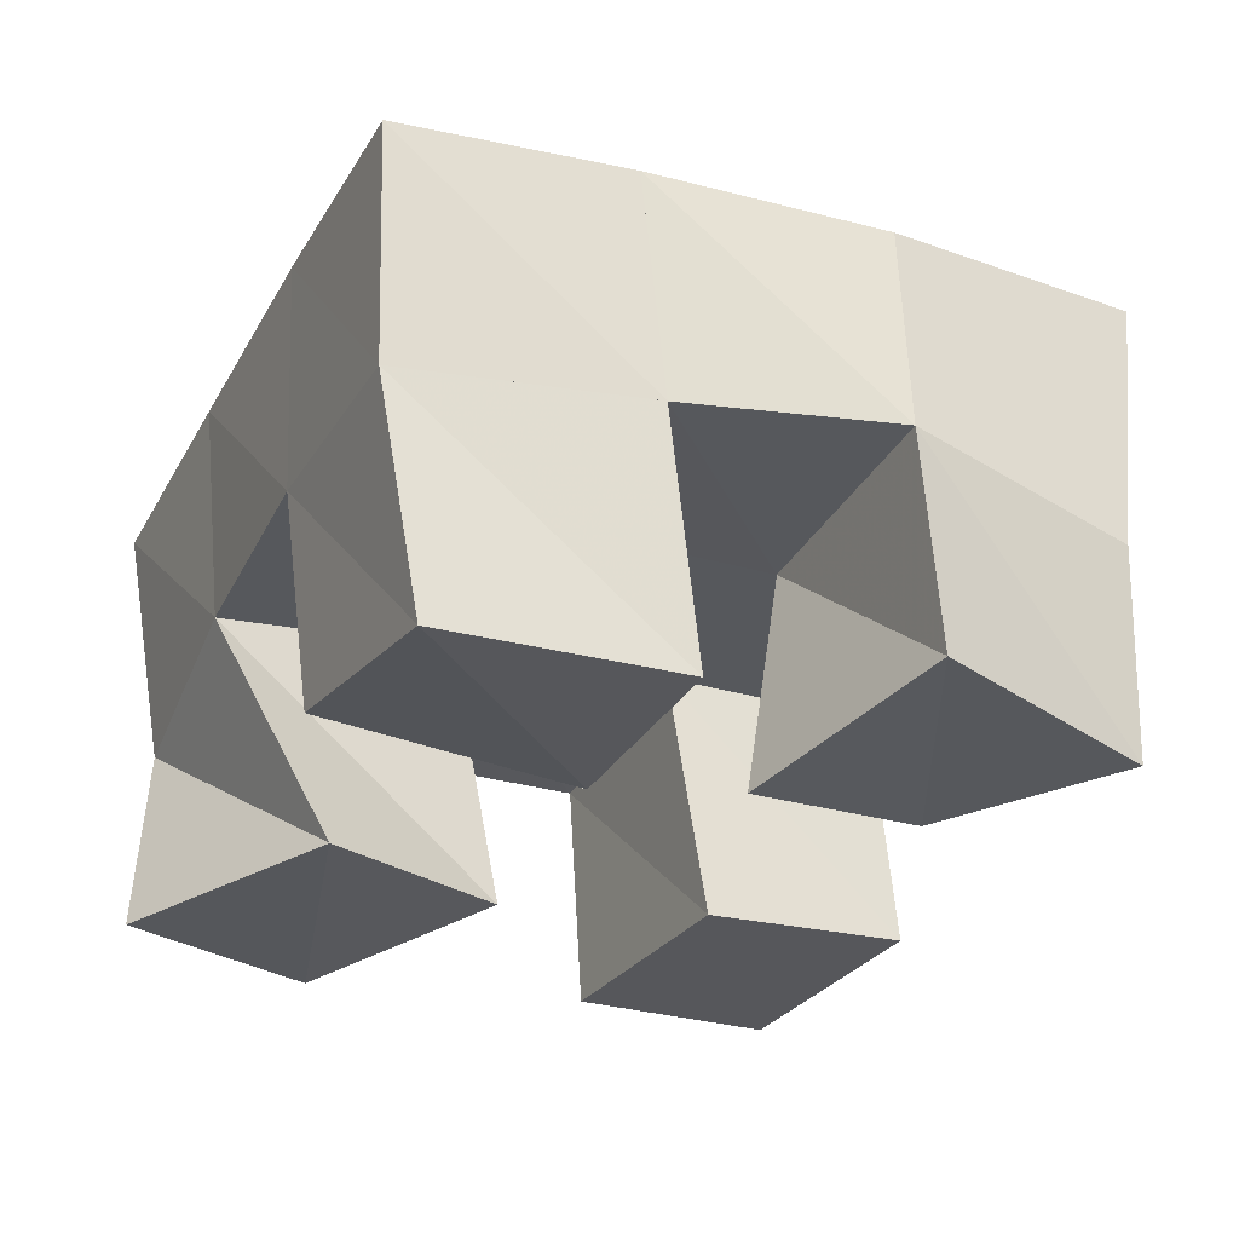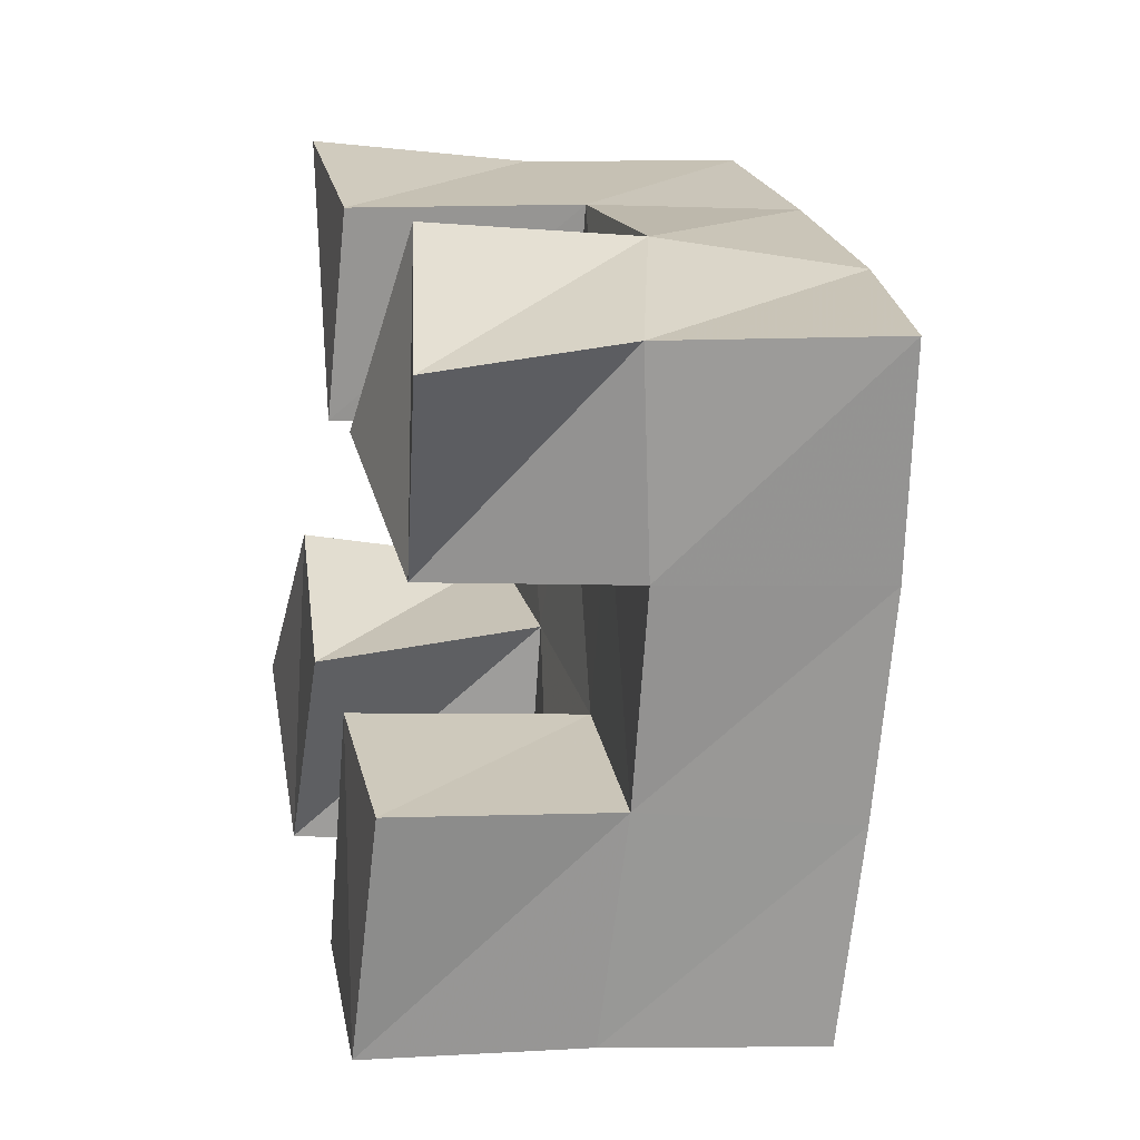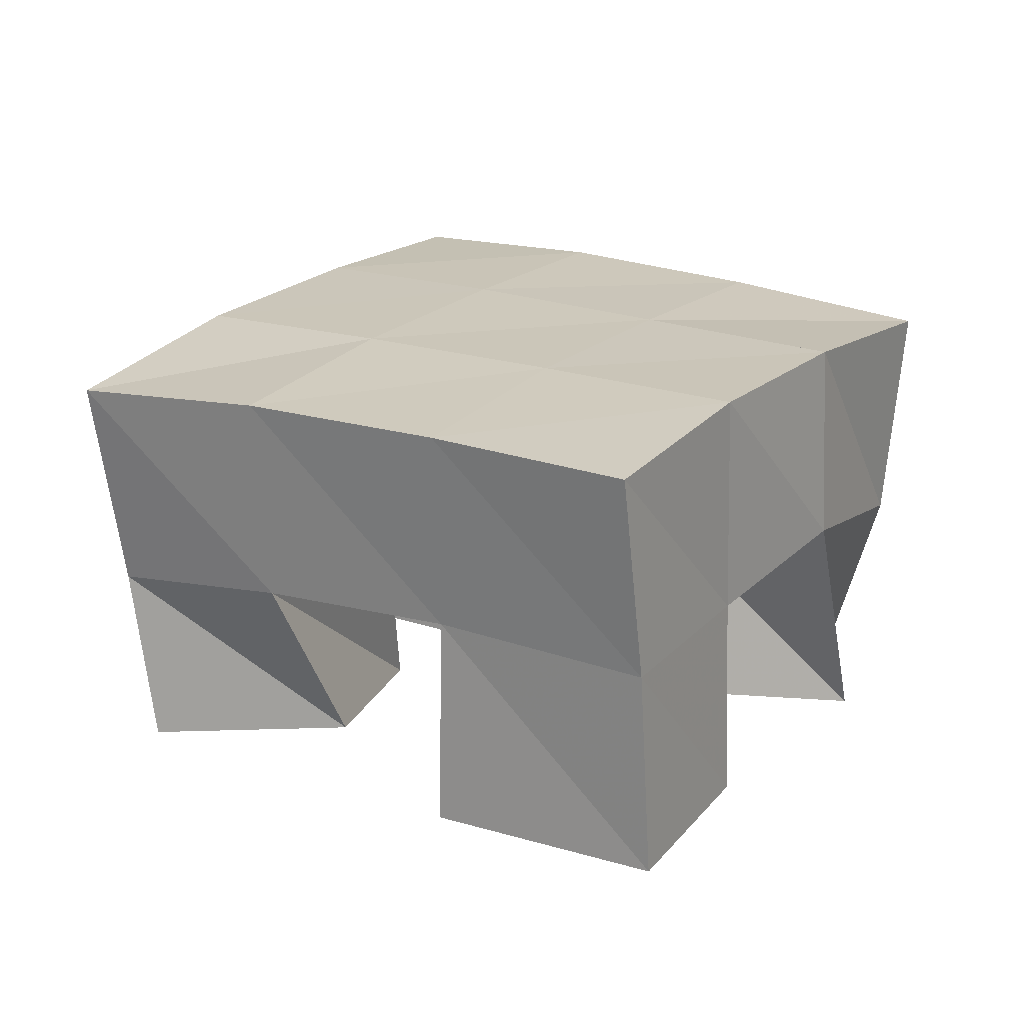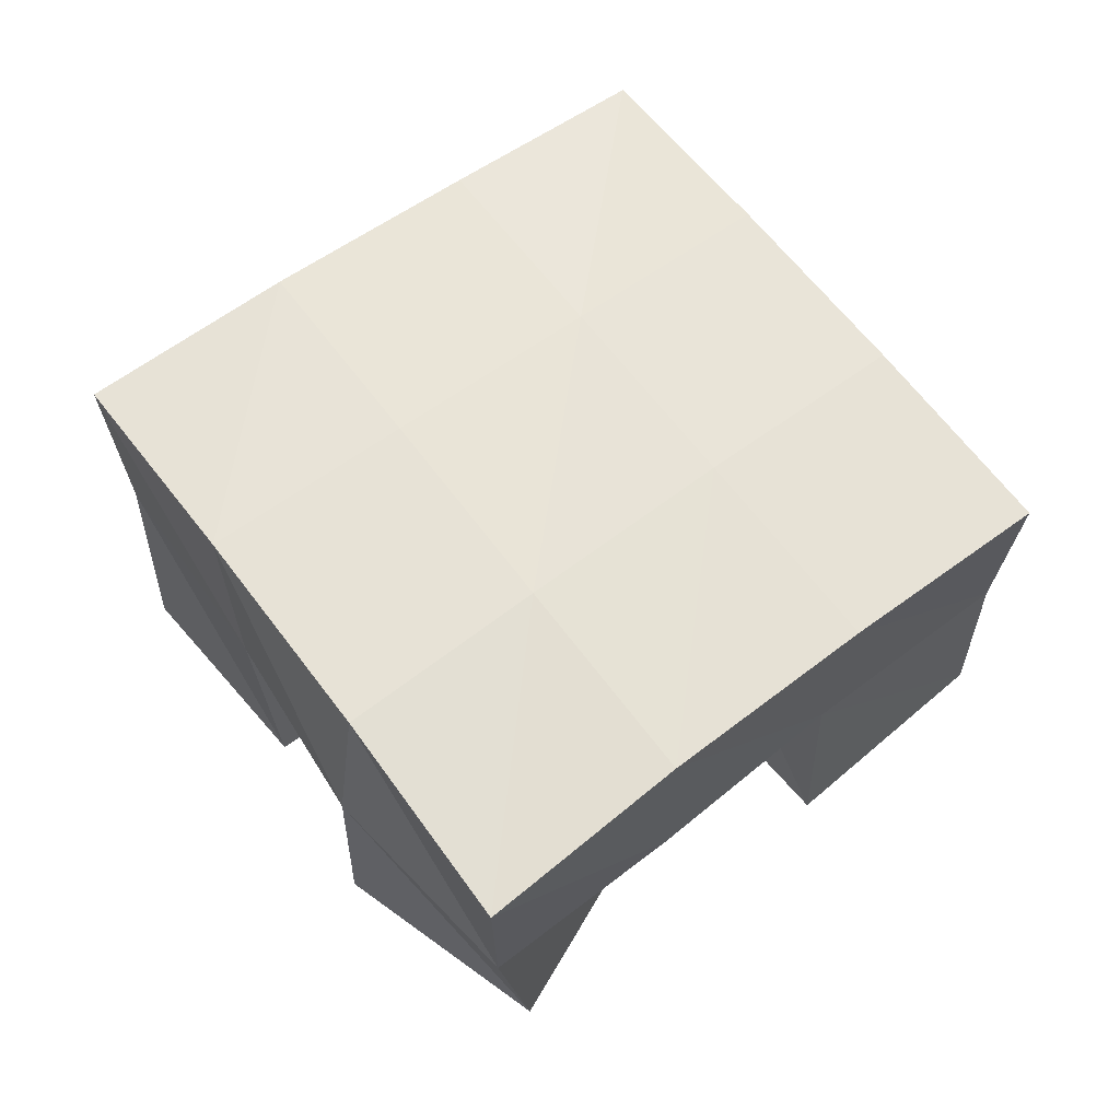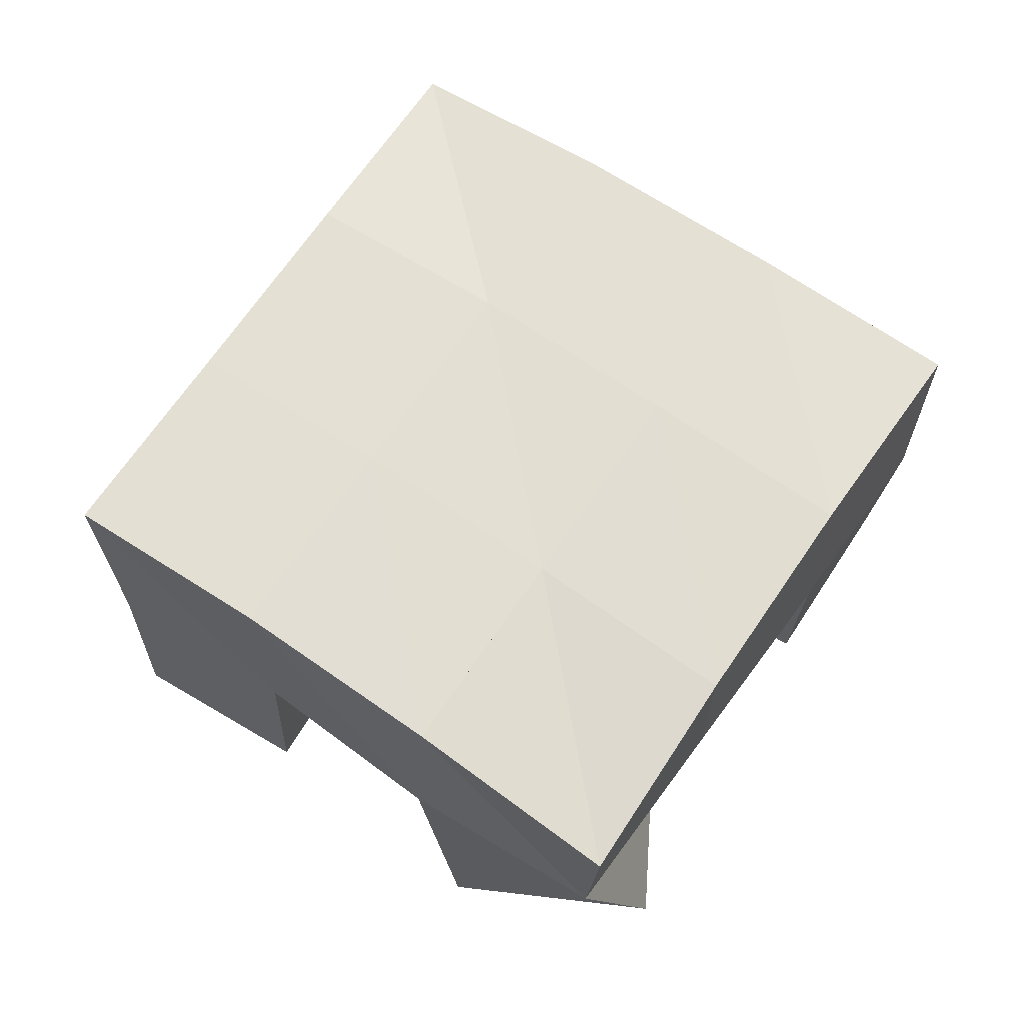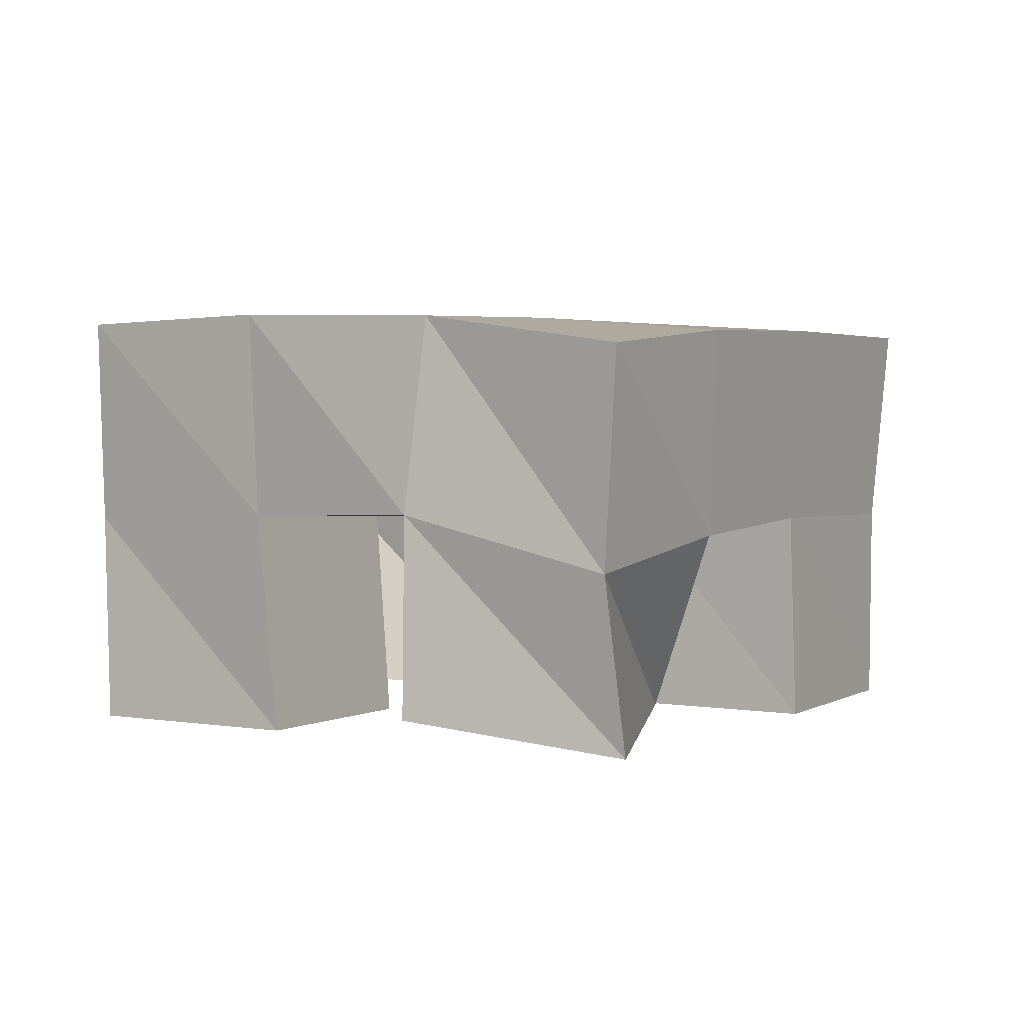
<metadata>
{"format":"obj","ext":"obj","renderer":"f3d","projection":"perspective","resolution":1024,"background":"white","views":[{"elev":62.1,"azim":-3.8,"up":"+Z"},{"elev":-4.1,"azim":76.4,"up":"+Z"},{"elev":20.9,"azim":146.9,"up":"+Y"},{"elev":61.0,"azim":77.7,"up":"+Y"},{"elev":67.0,"azim":-121.1,"up":"+Y"},{"elev":2.7,"azim":58.1,"up":"+Y"}]}
</metadata>
<code>
v 0.483 0.1 0.1514
v 0.4857 0.145 0.1322
v 0.5142 0.1013 0.1108
v 0.5272 0.1542 0.1083
v 0.5253 0.1017 0.1808
v 0.5037 0.1526 0.1778
v 0.5556 0.1 0.15
v 0.5493 0.1526 0.1588
v 0.6031 0.1 0.1956
v 0.6138 0.1521 0.1829
v 0.6388 0.1058 0.1623
v 0.6589 0.1485 0.1611
v 0.6371 0.1068 0.2329
v 0.6369 0.1543 0.2322
v 0.6759 0.1 0.1971
v 0.6782 0.1422 0.2045
v 0.5248 0.1077 0.2241
v 0.5223 0.1535 0.2231
v 0.5737 0.1 0.2016
v 0.5699 0.1546 0.2033
v 0.5471 0.1 0.2687
v 0.5422 0.1507 0.2678
v 0.5937 0.1 0.244
v 0.5916 0.1528 0.2477
v 0.5714 0.1016 0.08931
v 0.5719 0.1498 0.09122
v 0.6108 0.1 0.06865
v 0.613 0.1496 0.07014
v 0.5974 0.1 0.138
v 0.593 0.1534 0.1381
v 0.6379 0.1 0.1173
v 0.6364 0.1507 0.118
v 0.4807 0.1972 0.1311
v 0.5273 0.2012 0.1114
v 0.5025 0.201 0.1766
v 0.5482 0.202 0.1568
v 0.5239 0.2025 0.2236
v 0.5699 0.2028 0.2036
v 0.5445 0.2003 0.2701
v 0.5902 0.2017 0.2492
v 0.5734 0.2018 0.0911
v 0.5945 0.2018 0.1366
v 0.6169 0.2015 0.1828
v 0.6385 0.2003 0.2273
v 0.619 0.1981 0.06981
v 0.6401 0.1986 0.1153
v 0.6624 0.1975 0.1616
v 0.6852 0.1933 0.2063
f 1 2 4
f 3 1 4
f 2 6 8
f 4 2 8
f 6 5 7
f 8 6 7
f 5 1 3
f 7 5 3
f 8 7 3
f 4 8 3
f 2 1 5
f 6 2 5
f 9 10 12
f 11 9 12
f 10 14 16
f 12 10 16
f 14 13 15
f 16 14 15
f 13 9 11
f 15 13 11
f 16 15 11
f 12 16 11
f 10 9 13
f 14 10 13
f 17 18 20
f 19 17 20
f 18 22 24
f 20 18 24
f 22 21 23
f 24 22 23
f 21 17 19
f 23 21 19
f 24 23 19
f 20 24 19
f 18 17 21
f 22 18 21
f 25 26 28
f 27 25 28
f 26 30 32
f 28 26 32
f 30 29 31
f 32 30 31
f 29 25 27
f 31 29 27
f 32 31 27
f 28 32 27
f 26 25 29
f 30 26 29
f 2 33 34
f 4 2 34
f 33 35 36
f 34 33 36
f 35 6 8
f 36 35 8
f 6 2 4
f 8 6 4
f 36 8 4
f 34 36 4
f 33 2 6
f 35 33 6
f 6 35 36
f 8 6 36
f 35 37 38
f 36 35 38
f 37 18 20
f 38 37 20
f 18 6 8
f 20 18 8
f 38 20 8
f 36 38 8
f 35 6 18
f 37 35 18
f 18 37 38
f 20 18 38
f 37 39 40
f 38 37 40
f 39 22 24
f 40 39 24
f 22 18 20
f 24 22 20
f 40 24 20
f 38 40 20
f 37 18 22
f 39 37 22
f 4 34 41
f 26 4 41
f 34 36 42
f 41 34 42
f 36 8 30
f 42 36 30
f 8 4 26
f 30 8 26
f 42 30 26
f 41 42 26
f 34 4 8
f 36 34 8
f 8 36 42
f 30 8 42
f 36 38 43
f 42 36 43
f 38 20 10
f 43 38 10
f 20 8 30
f 10 20 30
f 43 10 30
f 42 43 30
f 36 8 20
f 38 36 20
f 20 38 43
f 10 20 43
f 38 40 44
f 43 38 44
f 40 24 14
f 44 40 14
f 24 20 10
f 14 24 10
f 44 14 10
f 43 44 10
f 38 20 24
f 40 38 24
f 26 41 45
f 28 26 45
f 41 42 46
f 45 41 46
f 42 30 32
f 46 42 32
f 30 26 28
f 32 30 28
f 46 32 28
f 45 46 28
f 41 26 30
f 42 41 30
f 30 42 46
f 32 30 46
f 42 43 47
f 46 42 47
f 43 10 12
f 47 43 12
f 10 30 32
f 12 10 32
f 47 12 32
f 46 47 32
f 42 30 10
f 43 42 10
f 10 43 47
f 12 10 47
f 43 44 48
f 47 43 48
f 44 14 16
f 48 44 16
f 14 10 12
f 16 14 12
f 48 16 12
f 47 48 12
f 43 10 14
f 44 43 14

</code>
